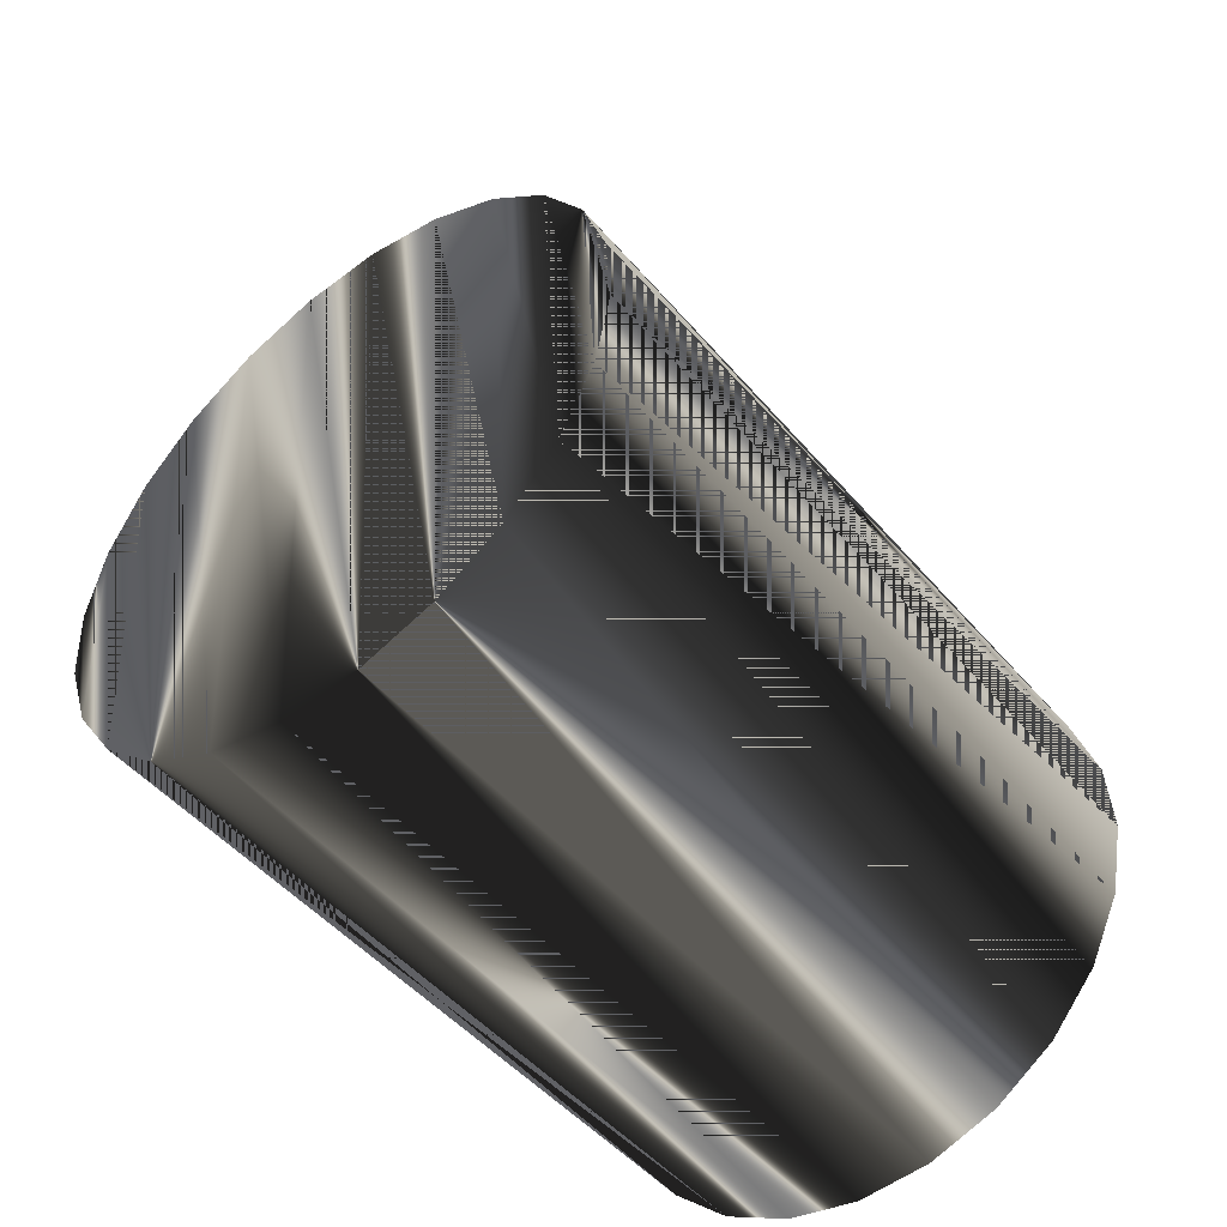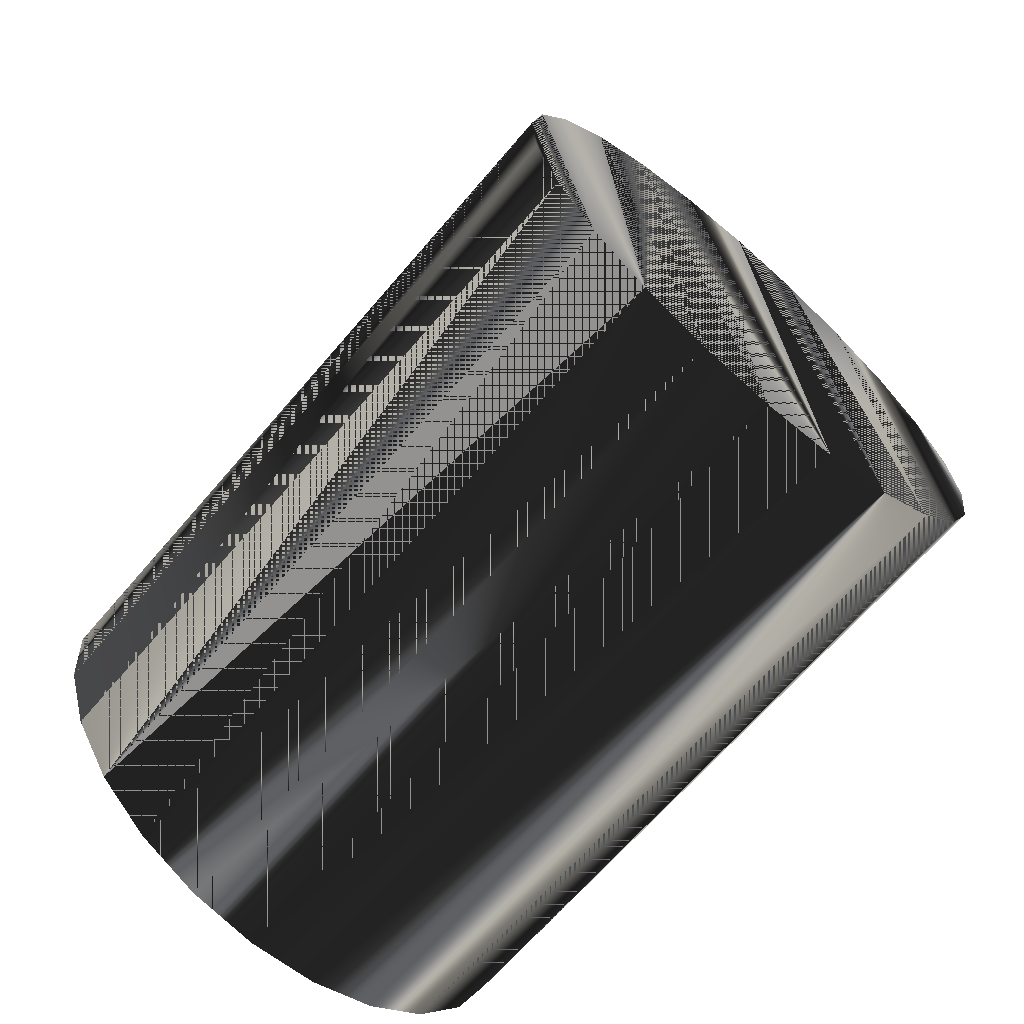
<metadata>
{"format":"obj","ext":"obj","renderer":"f3d","projection":"perspective","resolution":1024,"background":"white","views":[{"elev":-48.8,"azim":-141.6,"up":"+Y"},{"elev":-66.4,"azim":139.5,"up":"+Y"}]}
</metadata>
<code>
v -0.03488 -0.002596 -0.04945
v -0.0388 -0.02234 -0.04945
v -0.03814 -0.01221 -0.04945
v -0.03682 -0.0323 -0.04945
v -0.03814 -0.01221 0.04945
v -0.03488 -0.002596 0.04945
v -0.02924 0.005844 -0.04945
v -0.0388 -0.02234 0.04945
v -0.02924 0.005844 0.04945
v -0.03234 -0.0414 -0.04945
v -0.03682 -0.0323 0.04945
v -0.03455 -0.01292 0.04945
v -0.02161 0.01254 0.04945
v -0.02161 0.01254 -0.04945
v -0.0316 -0.004215 0.04945
v -0.02649 0.003431 0.04945
v -0.02564 -0.04904 -0.04945
v -0.03234 -0.0414 0.04945
v -0.0316 -0.004215 -0.03135
v -0.03515 -0.0221 0.04945
v -0.0125 0.01703 -0.04945
v -0.01957 0.009495 0.04945
v -0.02564 -0.04904 0.04945
v -0.03336 -0.03112 0.04945
v -0.03455 -0.01292 -0.03135
v -0.02649 0.003431 -0.03135
v -0.0125 0.01703 0.04945
v -0.01957 0.009495 -0.03135
v -0.0172 -0.05468 -0.04945
v -0.0172 -0.05468 0.04945
v -0.02929 -0.03937 0.04945
v -0.03515 -0.0221 -0.03135
v -0.002544 0.01901 -0.04945
v -0.01132 0.01356 0.04945
v -0.02323 -0.04628 0.04945
v -0.03336 -0.03112 -0.03135
v -0.002544 0.01901 0.04945
v -0.01132 0.01356 -0.03135
v -0.007587 -0.05794 -0.04945
v -0.007587 -0.05794 0.04945
v -0.01558 -0.05139 0.04945
v -0.02323 -0.04628 -0.03135
v -0.02929 -0.03937 -0.03135
v 0.007586 0.01835 -0.04945
v -0.002305 0.01536 0.04945
v -0.01558 -0.05139 -0.03135
v 0.007586 0.01835 -0.03095
v -0.002305 0.01536 -0.03135
v 0.007586 0.01835 0.04945
v 0.002543 -0.0586 -0.04945
v 0.002543 -0.0586 0.04945
v -0.006873 -0.05435 0.04945
v -0.006873 -0.05435 -0.03135
v 0.007586 0.01835 -0.02107
v 0.0172 0.01508 -0.04945
v 0.006872 0.01476 0.04945
v 0.007586 0.01835 0.04278
v 0.007586 0.01835 0.0329
v 0.0172 0.01508 0.04945
v 0.006838 0.02672 -0.03095
v 0.006872 0.01476 -0.03135
v 0.0125 -0.05662 -0.04945
v 0.0125 -0.05662 0.04945
v 0.002304 -0.05495 0.04945
v 0.002304 -0.05495 -0.03135
v 0.007703 0.01705 -0.03095
v 0.006954 0.02542 -0.02107
v 0.02564 0.009441 -0.04945
v 0.01558 0.0118 0.04945
v 0.006838 0.02672 0.04278
v 0.01132 -0.05316 0.04945
v 0.007937 0.01149 -0.01923
v 0.008197 0.01151 -0.01923
v 0.002412 0.01658 -0.03095
v 0.006343 0.03226 -0.01923
v 0.002295 0.01787 -0.02107
v 0.02564 0.009441 0.04945
v 0.01558 0.0118 -0.03135
v 0.02323 0.00669 0.04945
v 0.007703 0.01705 0.04278
v 0.006954 0.02542 0.0329
v 0.0216 -0.05213 -0.04945
v 0.0216 -0.05213 0.04945
v 0.01957 -0.04909 0.04945
v 0.01132 -0.05316 -0.03135
v 0.008276 0.007687 -0.02844
v 0.008537 0.007711 -0.02844
v 0.002907 0.01103 -0.01923
v 0.001547 0.02624 -0.03095
v 0.003247 0.007238 -0.02844
v 0.006003 0.03606 -0.02844
v 0.001663 0.02495 -0.02107
v 0.03234 0.001809 -0.04945
v 0.002907 0.01103 0.03106
v 0.008197 0.01151 0.03106
v 0.002412 0.01658 0.04278
v 0.002295 0.01787 0.0329
v 0.006343 0.03226 0.03106
v 0.01957 -0.04909 -0.03135
v 0.005795 0.03839 -0.01568
v 0.001052 0.03179 -0.01923
v 0.02929 -0.000225 0.04945
v 0.03234 0.001809 0.04945
v 0.02323 0.00669 -0.03135
v 0.003247 0.007238 0.04027
v 0.008537 0.007711 0.04027
v 0.003455 0.004906 0.02751
v 0.001547 0.02624 0.04278
v 0.001663 0.02495 0.0329
v 0.006003 0.03606 0.04027
v 0.02924 -0.04544 -0.04945
v 0.02649 -0.04303 0.04945
v 0.000712 0.03558 -0.02844
v 0.005254 0.04443 -0.02358
v 0.03682 -0.007296 0.04945
v 0.008484 0.005356 0.02751
v 0.008746 0.005379 0.02751
v 0.003995 -0.001135 0.03542
v 0.001052 0.03179 0.03106
v 0.005795 0.03839 0.02751
v 0.03682 -0.007296 -0.04945
v 0.02924 -0.04544 0.04945
v 0.02649 -0.04303 -0.03135
v 0.005348 0.04339 -0.01065
v 0.000504 0.03791 -0.01568
v 0.02929 -0.000225 -0.03135
v 0.03336 -0.008473 0.04945
v 0.009024 -0.000686 0.03542
v 0.009286 -0.000662 0.03542
v 0.000712 0.03558 0.04027
v 0.005254 0.04443 0.03542
v 0.03488 -0.037 -0.04945
v 0.0316 -0.03538 0.04945
v -3.7e-05 0.04396 -0.02358
v 0.005031 0.04693 -0.004501
v 0.03336 -0.008473 -0.03135
v 0.0388 -0.01725 0.04945
v 0.03515 -0.01749 0.04945
v 0.000504 0.03791 0.02751
v 0.005348 0.04339 0.02249
v 0.0388 -0.01725 -0.04945
v 0.03488 -0.037 0.04945
v 0.0316 -0.03538 -0.03135
v 0.004643 0.05127 -0.01672
v 5.7e-05 0.04292 -0.01065
v 0.03515 -0.01749 -0.03135
v -3.7e-05 0.04396 0.03542
v 0.005031 0.04693 0.01633
v 0.03814 -0.02738 -0.04945
v 0.03455 -0.02667 0.04945
v -0.000648 0.05079 -0.01672
v 0.004867 0.04876 0.002363
v -0.00026 0.04646 -0.004501
v 0.03814 -0.02738 0.04945
v 0.03455 -0.02667 -0.03135
v 0.004643 0.05127 0.02855
v 5.7e-05 0.04292 0.02249
v -0.00026 0.04646 0.01633
v -0.00108 0.05563 -0.008314
v -0.000424 0.04829 0.002363
v -0.000648 0.05079 0.02855
v 0.004867 0.04876 0.009469
v 0.004211 0.0561 -0.008314
v -0.00108 0.05563 0.02015
v 0.004211 0.0561 0.02015
v -0.000424 0.04829 0.009469
v -0.001303 0.05813 0.001062
v -0.001303 0.05813 0.01077
v 0.003988 0.0586 0.001062
v 0.003988 0.0586 0.01077
v -0.03383 -0.01307 -0.03135
v -0.03094 -0.004539 -0.03135
v -0.02594 0.002948 -0.03135
v -0.03094 -0.004539 0.04571
v -0.03442 -0.02205 -0.03135
v -0.02594 0.002948 0.04571
v -0.01917 0.008886 -0.03135
v -0.03267 -0.03089 -0.03135
v -0.03383 -0.01307 0.04571
v -0.01917 0.008886 0.04571
v -0.01109 0.01287 -0.03135
v -0.02868 -0.03896 -0.03135
v -0.02275 -0.04573 -0.03135
v -0.03442 -0.02205 0.04571
v -0.03267 -0.03089 0.04571
v -0.02868 -0.03896 0.04571
v -0.01526 -0.05074 -0.03135
v -0.02275 -0.04573 0.04571
v -0.01109 0.01287 0.04571
v -0.002256 0.01463 -0.03135
v -0.006731 -0.05363 -0.03135
v -0.01526 -0.05074 0.04571
v -0.006731 -0.05363 0.04571
v -0.002256 0.01463 0.04571
v 0.006729 0.01404 -0.03135
v 0.002256 -0.05422 -0.03135
v 0.002256 -0.05422 0.04571
v 0.01109 -0.05246 -0.03135
v 0.01526 0.01114 0.04571
v 0.006729 0.01404 0.04571
v 0.01526 0.01114 -0.03135
v 0.01917 -0.04848 -0.03135
v 0.01109 -0.05246 0.04571
v 0.02275 0.006139 -0.03135
v 0.02593 -0.04254 -0.03135
v 0.01917 -0.04848 0.04571
v 0.02275 0.006139 0.04571
v 0.02868 -0.000632 -0.03135
v 0.03094 -0.03505 -0.03135
v 0.02593 -0.04254 0.04571
v 0.02868 -0.000632 0.04571
v 0.03266 -0.008708 -0.03135
v 0.03266 -0.008708 0.04571
v 0.03442 -0.01754 -0.03135
v 0.03383 -0.02653 -0.03135
v 0.03094 -0.03505 0.04571
v 0.03442 -0.01754 0.04571
v 0.03383 -0.02653 0.04571
f 1 2 3
f 2 1 4
f 2 5 3
f 3 6 1
f 4 1 7
f 4 8 2
f 5 2 8
f 6 3 5
f 9 1 6
f 1 9 7
f 4 7 10
f 8 4 11
f 8 6 5
f 12 9 6
f 13 7 9
f 10 7 14
f 10 11 4
f 6 8 11
f 9 12 15
f 6 11 12
f 7 13 14
f 9 16 13
f 10 14 17
f 11 10 18
f 12 19 15
f 9 15 16
f 12 11 20
f 13 21 14
f 13 16 22
f 17 14 21
f 23 10 17
f 10 23 18
f 24 11 18
f 19 12 25
f 26 15 19
f 15 26 16
f 20 11 24
f 20 25 12
f 21 13 27
f 16 28 22
f 13 22 27
f 17 21 29
f 17 30 23
f 31 18 23
f 24 18 31
f 28 16 26
f 24 32 20
f 25 20 32
f 27 33 21
f 28 34 22
f 27 22 34
f 29 21 33
f 30 17 29
f 35 23 30
f 31 23 35
f 31 36 24
f 32 24 36
f 33 27 37
f 34 28 38
f 27 34 37
f 29 33 39
f 29 40 30
f 35 30 41
f 42 31 35
f 36 31 43
f 37 44 33
f 38 45 34
f 37 34 45
f 39 33 44
f 40 29 39
f 41 30 40
f 46 35 41
f 31 42 43
f 35 46 42
f 44 37 47
f 45 38 48
f 37 45 49
f 39 44 50
f 39 51 40
f 41 40 52
f 41 53 46
f 47 37 54
f 47 55 44
f 48 56 45
f 49 45 56
f 57 37 49
f 50 44 55
f 51 39 50
f 52 40 51
f 53 41 52
f 54 37 58
f 59 47 54
f 60 54 47
f 55 47 59
f 56 48 61
f 49 56 59
f 58 37 57
f 59 57 49
f 50 55 62
f 50 63 51
f 52 51 64
f 52 65 53
f 59 54 58
f 66 60 47
f 54 60 67
f 59 68 55
f 61 69 56
f 59 56 69
f 59 58 57
f 58 70 57
f 62 55 68
f 63 50 62
f 71 51 63
f 64 51 71
f 65 52 64
f 54 72 73
f 74 60 66
f 67 60 75
f 67 76 54
f 68 59 77
f 69 61 78
f 59 69 79
f 70 80 57
f 70 58 81
f 62 68 82
f 62 83 63
f 71 63 84
f 85 64 71
f 64 85 65
f 86 66 87
f 54 88 72
f 60 74 89
f 66 90 74
f 75 60 91
f 75 92 67
f 76 67 92
f 88 54 76
f 59 79 77
f 77 93 68
f 78 79 69
f 94 58 95
f 70 96 80
f 97 81 58
f 70 81 98
f 82 68 93
f 83 62 82
f 84 63 83
f 99 71 84
f 71 99 85
f 90 66 86
f 74 76 89
f 89 91 60
f 88 74 90
f 75 91 100
f 92 75 101
f 89 76 92
f 74 88 76
f 77 79 102
f 93 77 103
f 79 78 104
f 80 105 106
f 58 94 97
f 95 107 94
f 96 70 108
f 105 80 96
f 81 97 109
f 109 98 81
f 70 98 110
f 82 93 111
f 111 83 82
f 84 83 112
f 112 99 84
f 91 89 113
f 100 91 114
f 100 101 75
f 89 92 101
f 104 102 79
f 77 102 103
f 115 93 103
f 116 95 117
f 118 106 105
f 94 96 97
f 107 95 116
f 107 105 94
f 110 108 70
f 97 96 108
f 94 105 96
f 97 108 109
f 98 109 119
f 110 98 120
f 111 93 121
f 83 111 122
f 112 83 122
f 99 112 123
f 89 101 113
f 113 114 91
f 100 114 124
f 101 100 125
f 102 104 126
f 103 102 127
f 93 115 121
f 103 127 115
f 106 128 129
f 129 116 117
f 106 118 128
f 105 107 118
f 128 107 116
f 108 110 130
f 109 108 119
f 119 120 98
f 110 120 131
f 111 121 132
f 132 122 111
f 112 122 133
f 133 123 112
f 113 101 125
f 114 113 134
f 124 114 135
f 124 125 100
f 136 102 126
f 102 136 127
f 137 121 115
f 115 127 138
f 116 129 128
f 107 128 118
f 131 130 110
f 119 108 130
f 120 119 139
f 131 120 140
f 132 121 141
f 122 132 142
f 133 122 142
f 123 133 143
f 113 125 134
f 134 144 114
f 135 114 144
f 135 145 124
f 125 124 145
f 146 127 136
f 121 137 141
f 115 138 137
f 127 146 138
f 130 131 147
f 119 130 139
f 139 140 120
f 131 140 148
f 132 141 149
f 149 142 132
f 133 142 150
f 150 143 133
f 134 125 145
f 144 134 151
f 135 144 152
f 145 135 153
f 154 141 137
f 137 138 150
f 155 138 146
f 156 147 131
f 139 130 147
f 140 139 157
f 140 158 148
f 131 148 156
f 141 154 149
f 142 149 154
f 137 150 142
f 143 150 155
f 134 145 153
f 134 153 151
f 159 144 151
f 152 144 156
f 160 135 152
f 135 160 153
f 137 142 154
f 138 155 150
f 147 156 161
f 139 147 157
f 158 140 157
f 158 162 148
f 156 148 162
f 151 153 160
f 144 159 163
f 151 164 159
f 156 144 165
f 156 162 152
f 162 160 152
f 165 161 156
f 158 147 161
f 157 147 158
f 162 158 166
f 151 160 161
f 167 163 159
f 165 144 163
f 151 161 164
f 159 164 168
f 160 162 166
f 161 165 164
f 158 161 166
f 166 161 160
f 163 167 169
f 159 168 167
f 165 163 170
f 164 170 168
f 170 164 165
f 168 169 167
f 170 163 169
f 169 168 170
f 3 2 1
f 4 1 2
f 3 5 2
f 1 6 3
f 7 1 4
f 2 8 4
f 8 2 5
f 5 3 6
f 6 1 9
f 7 9 1
f 10 7 4
f 11 4 8
f 5 6 8
f 6 9 12
f 9 7 13
f 14 7 10
f 4 11 10
f 11 8 6
f 15 12 9
f 12 11 6
f 14 13 7
f 13 16 9
f 17 14 10
f 18 10 11
f 15 19 12
f 16 15 9
f 20 11 12
f 14 21 13
f 22 16 13
f 21 14 17
f 17 10 23
f 18 23 10
f 18 11 24
f 25 12 19
f 19 15 26
f 16 26 15
f 24 11 20
f 12 25 20
f 27 13 21
f 22 28 16
f 27 22 13
f 29 21 17
f 23 30 17
f 23 18 31
f 31 18 24
f 171 19 25
f 25 19 171
f 19 172 26
f 26 172 19
f 26 16 28
f 20 32 24
f 32 20 25
f 21 33 27
f 22 34 28
f 34 22 27
f 33 21 29
f 29 17 30
f 30 23 35
f 35 23 31
f 24 36 31
f 19 171 172
f 172 171 19
f 32 171 25
f 25 171 32
f 26 172 173
f 173 172 26
f 26 173 28
f 28 173 26
f 36 24 32
f 37 27 33
f 38 28 34
f 37 34 27
f 39 33 29
f 30 40 29
f 41 30 35
f 35 31 42
f 43 31 36
f 171 174 172
f 172 174 171
f 171 32 175
f 175 32 171
f 172 176 173
f 173 176 172
f 28 173 177
f 177 173 28
f 175 32 36
f 36 32 175
f 33 44 37
f 28 177 38
f 38 177 28
f 34 45 38
f 45 34 37
f 44 33 39
f 39 29 40
f 40 30 41
f 41 35 46
f 43 42 31
f 42 46 35
f 178 36 43
f 43 36 178
f 174 171 179
f 179 171 174
f 176 172 174
f 174 172 176
f 175 179 171
f 171 179 175
f 180 173 176
f 176 173 180
f 173 180 177
f 177 180 173
f 175 36 178
f 178 36 175
f 47 37 44
f 38 177 181
f 181 177 38
f 48 38 45
f 49 45 37
f 50 44 39
f 40 51 39
f 52 40 41
f 46 53 41
f 182 43 42
f 42 43 182
f 183 42 46
f 46 42 183
f 178 43 182
f 182 43 178
f 179 174 184
f 176 185 174
f 179 175 184
f 184 175 179
f 180 186 176
f 180 181 177
f 177 181 180
f 178 184 175
f 175 184 178
f 54 37 47
f 44 55 47
f 38 181 48
f 48 181 38
f 45 56 48
f 56 45 49
f 49 37 57
f 55 44 50
f 50 39 51
f 51 40 52
f 52 41 53
f 187 46 53
f 53 46 187
f 182 42 183
f 183 42 182
f 183 46 187
f 187 46 183
f 182 185 178
f 178 185 182
f 185 184 174
f 186 185 176
f 188 186 180
f 181 180 189
f 189 180 181
f 184 178 185
f 185 178 184
f 58 37 54
f 54 47 59
f 54 66 47
f 47 66 54
f 47 54 60
f 59 47 55
f 48 181 190
f 190 181 48
f 61 48 56
f 59 56 49
f 57 37 58
f 49 57 59
f 62 55 50
f 51 63 50
f 64 51 52
f 53 65 52
f 187 53 191
f 191 53 187
f 188 182 183
f 183 182 188
f 192 183 187
f 187 183 192
f 185 182 186
f 186 182 185
f 182 188 186
f 186 188 182
f 189 188 180
f 189 190 181
f 181 190 189
f 58 54 59
f 73 66 54
f 54 66 73
f 47 60 66
f 67 60 54
f 55 68 59
f 48 190 61
f 61 190 48
f 56 69 61
f 69 56 59
f 57 58 59
f 80 58 57
f 57 58 80
f 57 70 58
f 68 55 62
f 62 50 63
f 63 51 71
f 71 51 64
f 64 52 65
f 191 53 65
f 65 53 191
f 193 187 191
f 191 187 193
f 183 192 188
f 188 192 183
f 187 193 192
f 192 193 187
f 192 188 189
f 190 189 194
f 194 189 190
f 66 73 87
f 87 73 66
f 73 72 54
f 66 60 74
f 75 60 67
f 54 76 67
f 77 59 68
f 61 190 195
f 195 190 61
f 78 61 69
f 79 69 59
f 80 95 58
f 58 95 80
f 57 80 70
f 81 58 70
f 82 68 62
f 63 83 62
f 84 63 71
f 71 64 85
f 65 85 64
f 191 65 196
f 196 65 191
f 191 197 193
f 193 197 191
f 193 192 194
f 194 192 189
f 194 195 190
f 190 195 194
f 73 86 87
f 87 86 73
f 87 66 86
f 72 88 54
f 86 73 72
f 72 73 86
f 89 74 60
f 74 90 66
f 91 60 75
f 67 92 75
f 92 67 76
f 76 54 88
f 77 79 59
f 68 93 77
f 61 195 78
f 78 195 61
f 69 79 78
f 106 95 80
f 80 95 106
f 95 58 94
f 80 96 70
f 58 81 97
f 98 81 70
f 93 68 82
f 82 62 83
f 83 63 84
f 84 71 99
f 85 99 71
f 198 65 85
f 85 65 198
f 196 65 198
f 198 65 196
f 197 191 196
f 196 191 197
f 197 193 199
f 200 193 194
f 195 194 200
f 200 194 195
f 86 66 90
f 88 86 72
f 72 86 88
f 89 76 74
f 60 91 89
f 90 74 88
f 100 91 75
f 101 75 92
f 92 76 89
f 76 88 74
f 102 79 77
f 103 77 93
f 78 195 201
f 201 195 78
f 104 78 79
f 106 117 95
f 95 117 106
f 106 105 80
f 97 94 58
f 94 107 95
f 108 70 96
f 96 80 105
f 109 97 81
f 81 98 109
f 110 98 70
f 111 93 82
f 82 83 111
f 112 83 84
f 84 99 112
f 202 85 99
f 99 85 202
f 198 85 202
f 202 85 198
f 203 196 198
f 198 196 203
f 196 203 197
f 197 203 196
f 199 193 200
f 203 197 199
f 200 201 195
f 195 201 200
f 86 88 90
f 90 88 86
f 113 89 91
f 114 91 100
f 75 101 100
f 101 92 89
f 79 102 104
f 103 102 77
f 103 93 115
f 78 201 204
f 204 201 78
f 78 204 104
f 104 204 78
f 117 106 129
f 129 106 117
f 117 95 116
f 105 106 118
f 97 96 94
f 116 95 107
f 94 105 107
f 70 108 110
f 108 96 97
f 96 105 94
f 109 108 97
f 119 109 98
f 120 98 110
f 121 93 111
f 122 111 83
f 122 83 112
f 123 112 99
f 202 99 205
f 205 99 202
f 206 198 202
f 202 198 206
f 198 206 203
f 203 206 198
f 201 200 199
f 199 200 201
f 207 203 199
f 113 101 89
f 91 114 113
f 124 114 100
f 125 100 101
f 126 104 102
f 127 102 103
f 121 115 93
f 115 127 103
f 199 204 201
f 201 204 199
f 104 204 208
f 208 204 104
f 129 128 106
f 117 116 129
f 128 118 106
f 118 107 105
f 116 107 128
f 130 110 108
f 119 108 109
f 98 120 119
f 131 120 110
f 132 121 111
f 111 122 132
f 133 122 112
f 112 123 133
f 205 99 123
f 123 99 205
f 205 206 202
f 202 206 205
f 206 203 207
f 204 199 207
f 207 199 204
f 125 101 113
f 134 113 114
f 135 114 124
f 100 125 124
f 104 208 126
f 126 208 104
f 126 102 136
f 127 136 102
f 115 121 137
f 138 127 115
f 207 208 204
f 204 208 207
f 128 129 116
f 118 128 107
f 110 130 131
f 130 108 119
f 139 119 120
f 140 120 131
f 141 121 132
f 142 132 122
f 142 122 133
f 143 133 123
f 205 123 209
f 209 123 205
f 206 205 210
f 210 205 206
f 211 206 207
f 134 125 113
f 114 144 134
f 144 114 135
f 124 145 135
f 145 124 125
f 126 208 212
f 212 208 126
f 126 212 136
f 136 212 126
f 136 127 146
f 141 137 121
f 137 138 115
f 138 146 127
f 208 207 211
f 211 207 208
f 147 131 130
f 139 130 119
f 120 140 139
f 148 140 131
f 149 141 132
f 132 142 149
f 150 142 133
f 133 143 150
f 209 123 143
f 143 123 209
f 209 210 205
f 205 210 209
f 210 206 211
f 145 125 134
f 151 134 144
f 152 144 135
f 153 135 145
f 208 213 212
f 212 213 208
f 136 212 214
f 214 212 136
f 136 214 146
f 146 214 136
f 137 141 154
f 150 138 137
f 146 138 155
f 213 208 211
f 211 208 213
f 131 147 156
f 147 130 139
f 157 139 140
f 148 158 140
f 156 148 131
f 149 154 141
f 154 149 142
f 142 150 137
f 155 150 143
f 209 143 215
f 215 143 209
f 210 209 216
f 216 209 210
f 213 210 211
f 153 145 134
f 151 153 134
f 151 144 159
f 156 144 152
f 152 135 160
f 153 160 135
f 217 212 213
f 213 212 217
f 212 217 214
f 214 217 212
f 146 214 215
f 215 214 146
f 154 142 137
f 150 155 138
f 146 215 155
f 155 215 146
f 161 156 147
f 157 147 139
f 157 140 158
f 148 162 158
f 162 148 156
f 215 143 155
f 155 143 215
f 215 216 209
f 209 216 215
f 216 210 213
f 160 153 151
f 163 159 144
f 159 164 151
f 165 144 156
f 152 162 156
f 152 160 162
f 217 216 213
f 218 214 217
f 217 214 218
f 214 218 215
f 215 218 214
f 156 161 165
f 161 147 158
f 158 147 157
f 166 158 162
f 216 215 218
f 218 215 216
f 161 160 151
f 159 163 167
f 163 144 165
f 164 161 151
f 168 164 159
f 166 162 160
f 218 216 217
f 164 165 161
f 166 161 158
f 160 161 166
f 169 167 163
f 167 168 159
f 170 163 165
f 168 170 164
f 165 164 170
f 167 169 168
f 169 163 170
f 170 168 169
f 184 174 179
f 174 185 176
f 176 186 180
f 174 184 185
f 176 185 186
f 180 186 188
f 180 188 189
f 189 188 192
f 194 192 193
f 189 192 194
f 199 193 197
f 194 193 200
f 200 193 199
f 199 197 203
f 199 203 207
f 207 203 206
f 207 206 211
f 211 206 210
f 211 210 213
f 213 210 216
f 213 216 217
f 217 216 218

</code>
